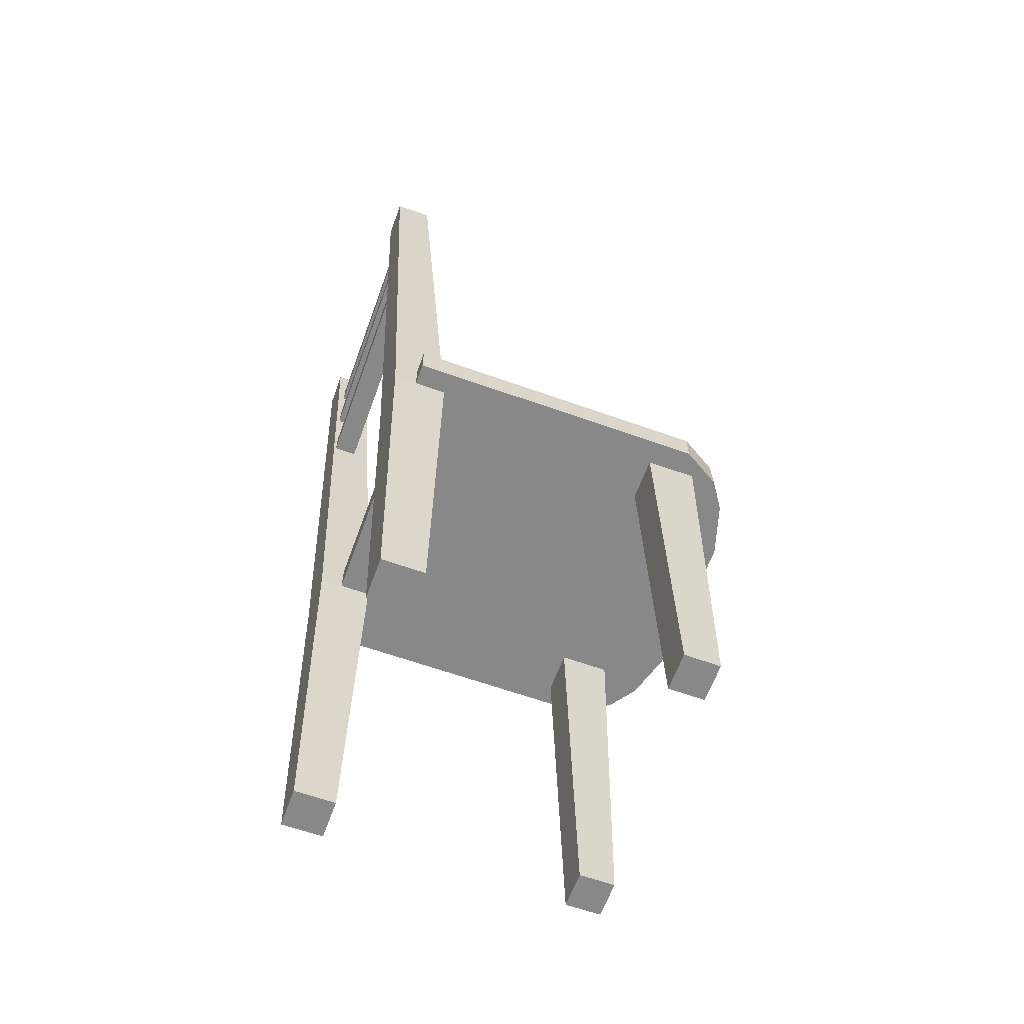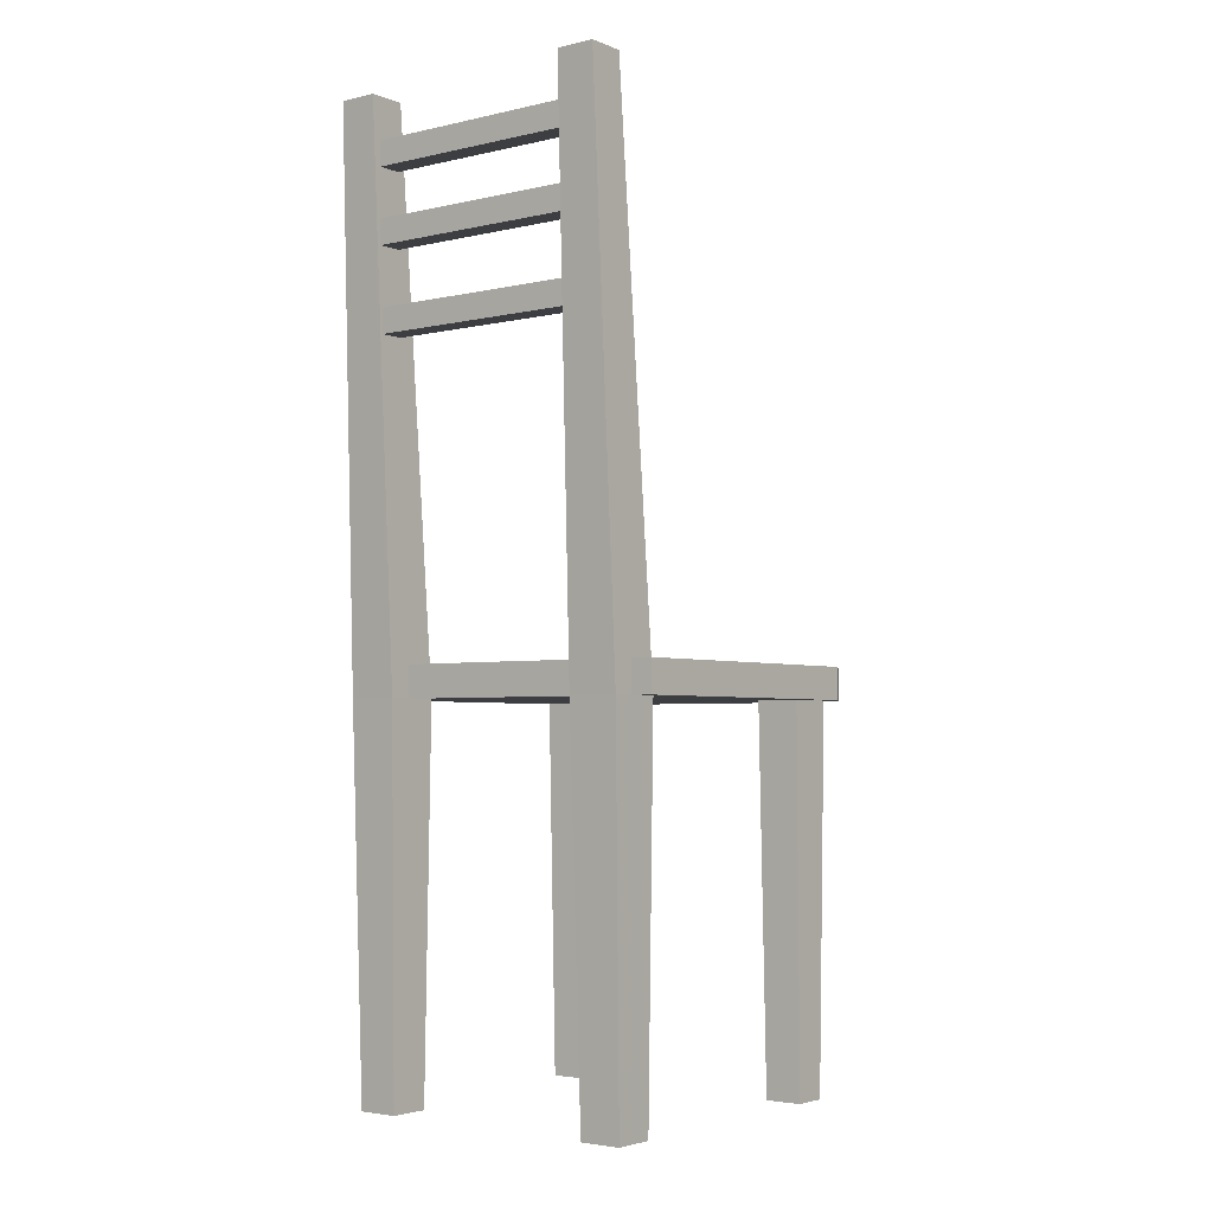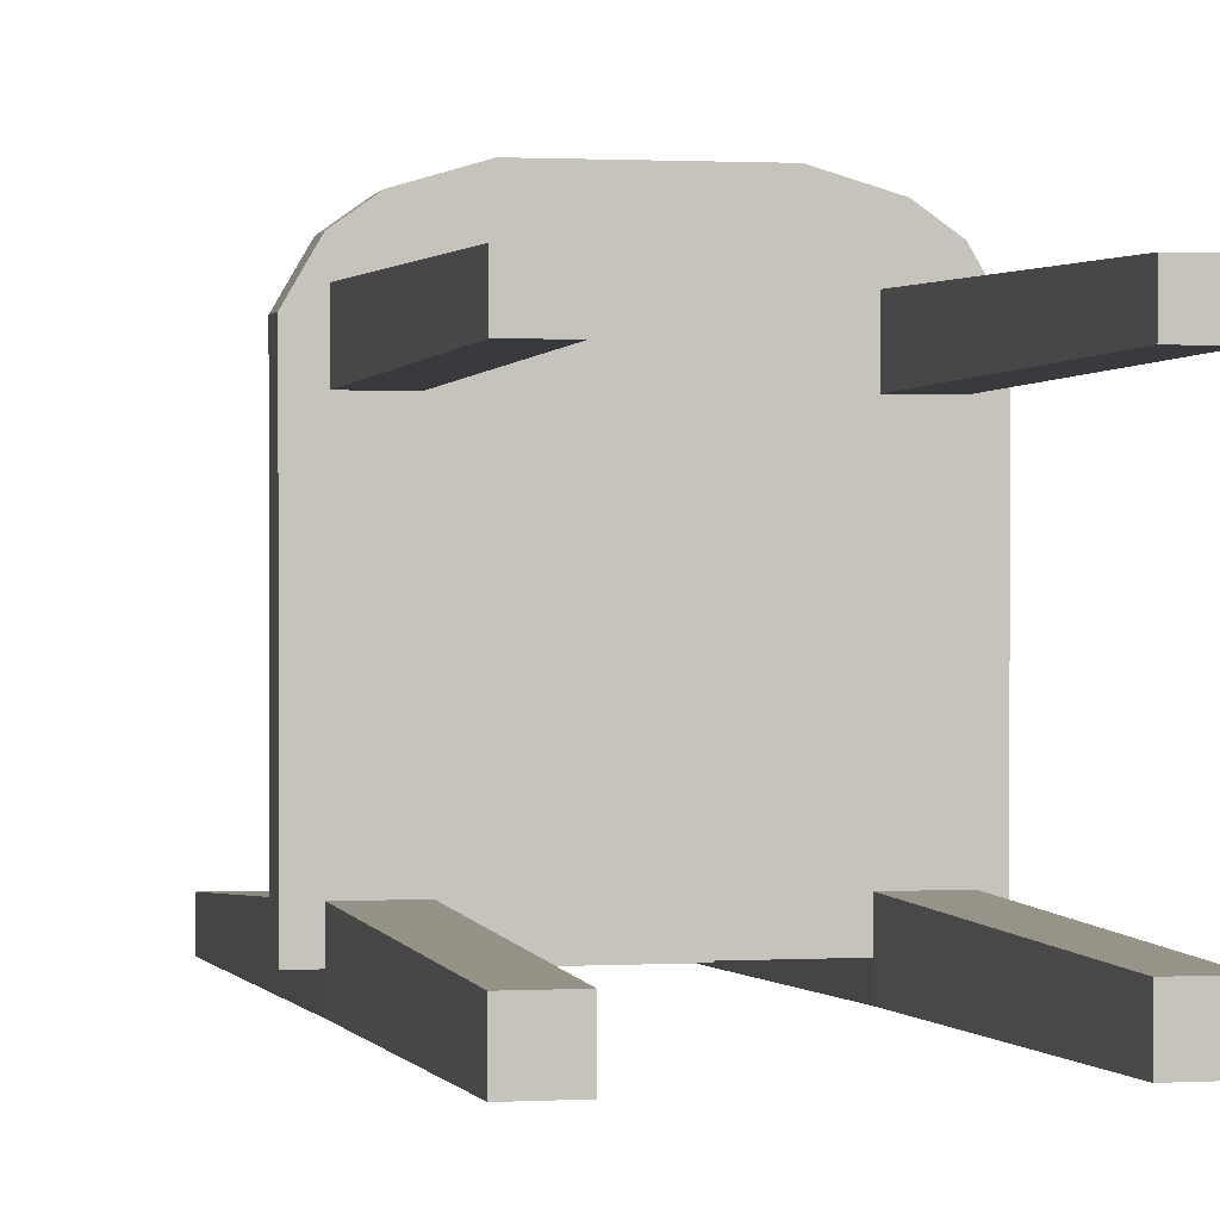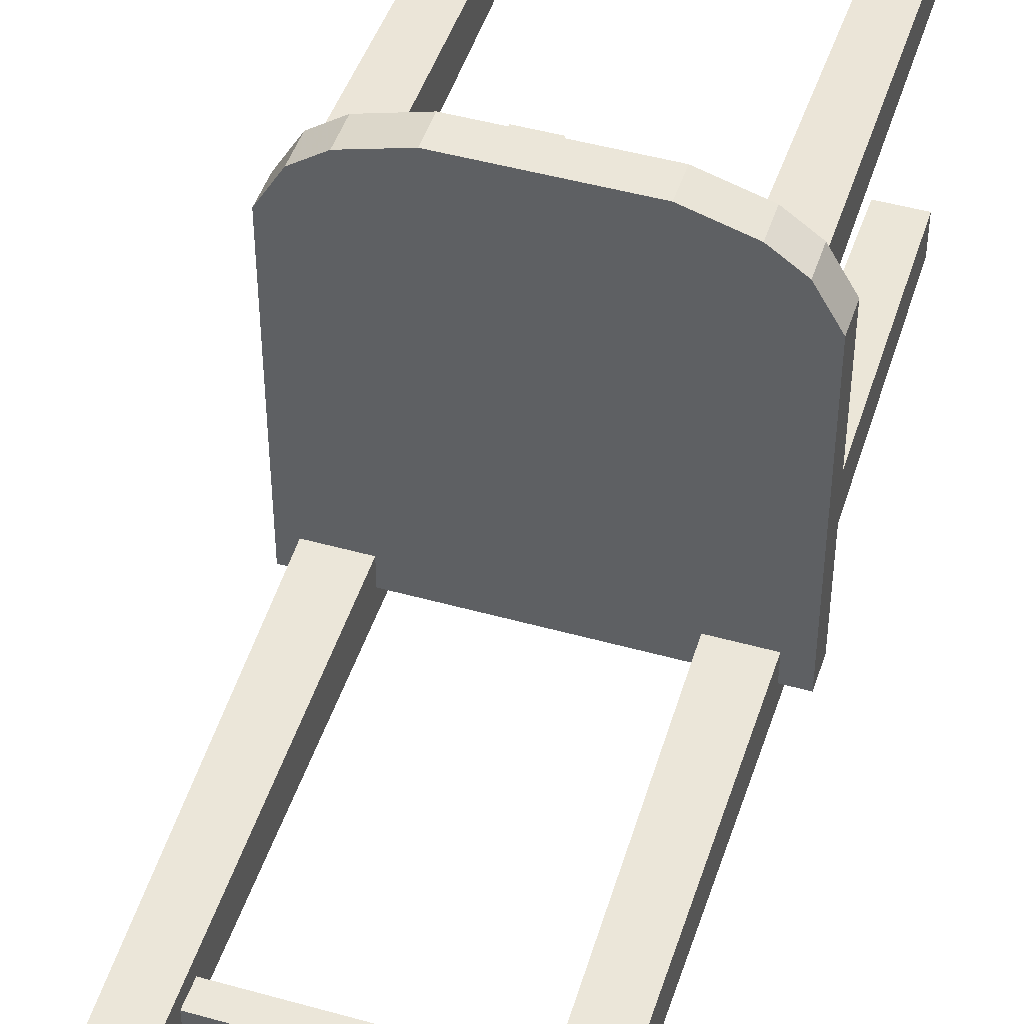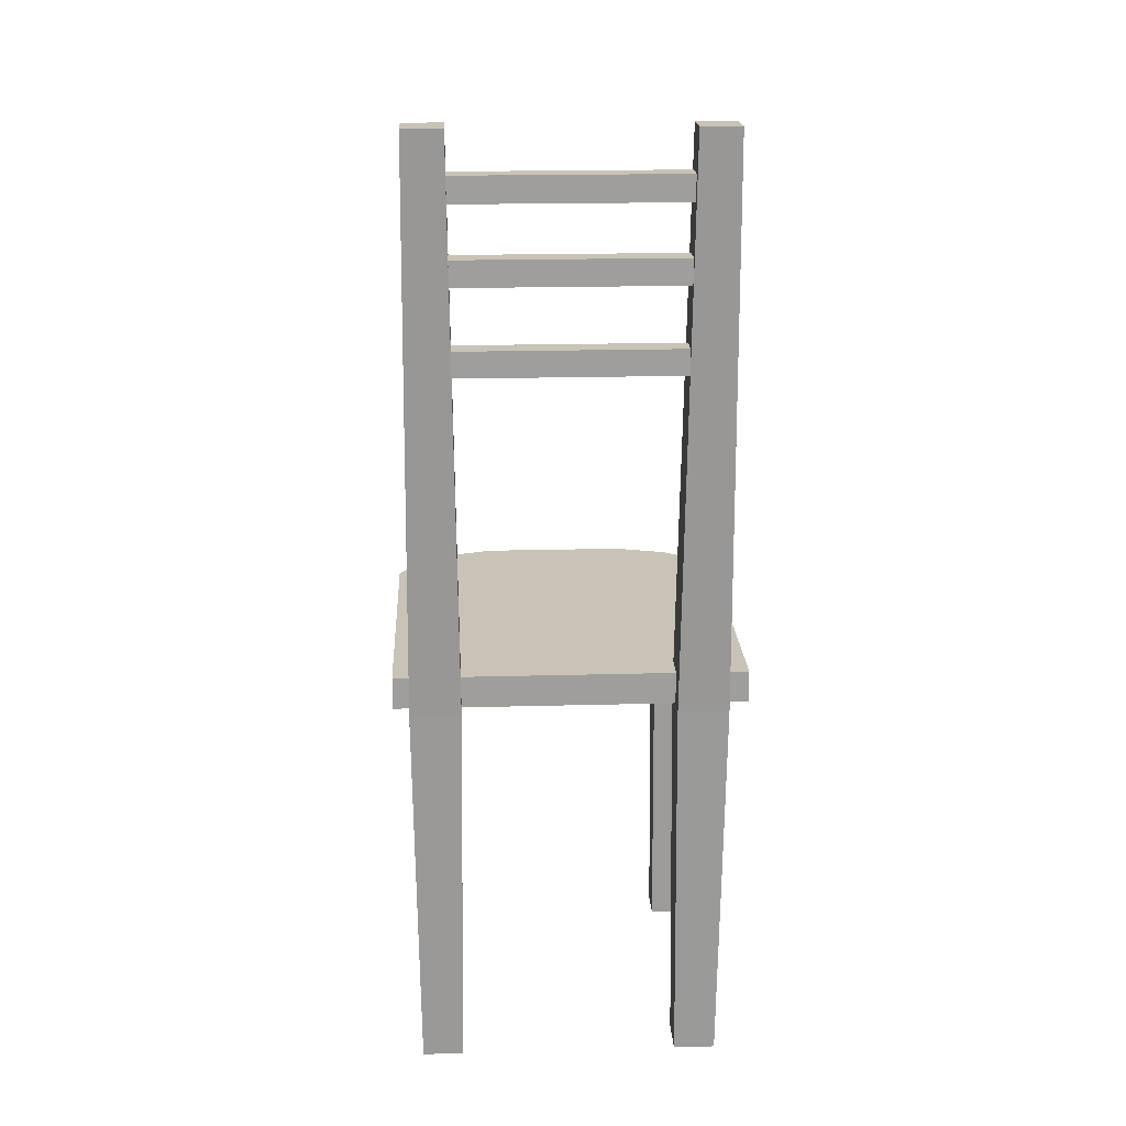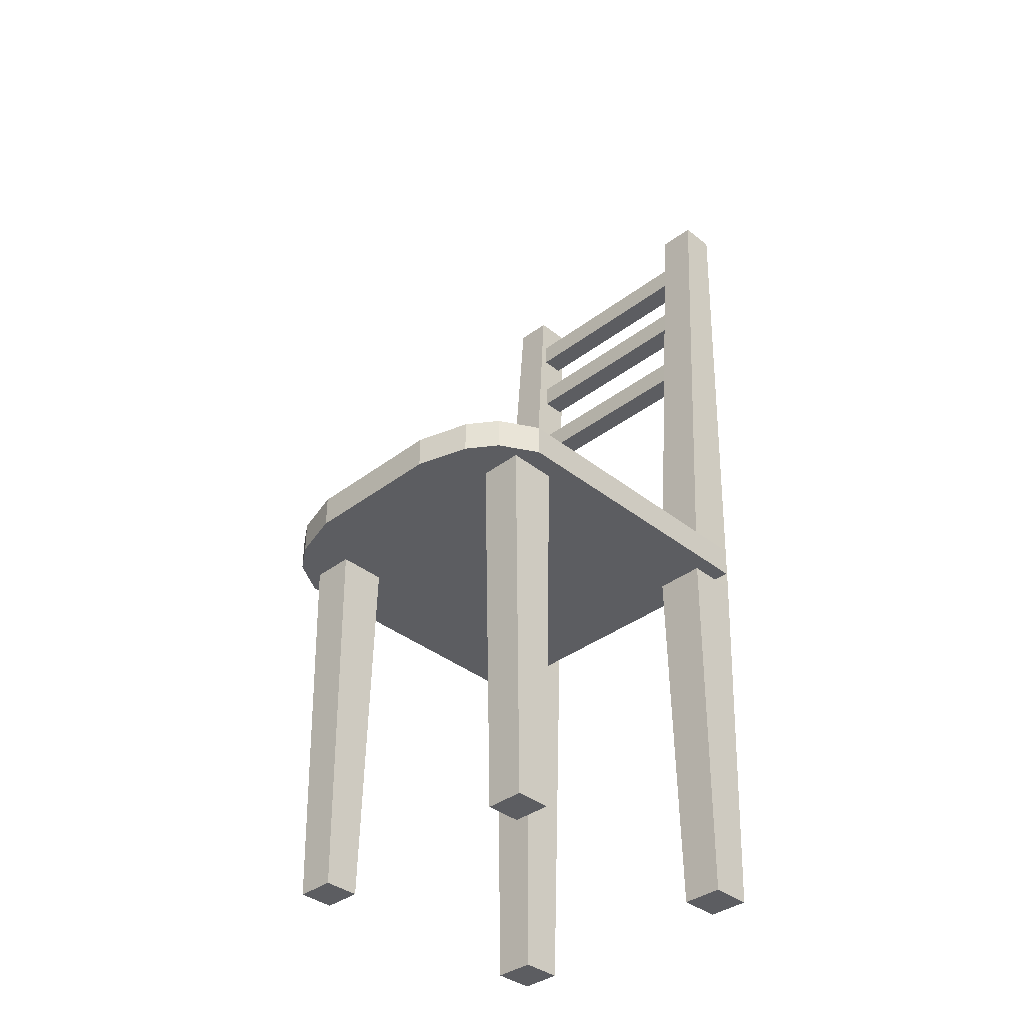
<metadata>
{"format":"obj","ext":"obj","renderer":"f3d","projection":"perspective","resolution":1024,"background":"white","views":[{"elev":-62.7,"azim":-109.9,"up":"+Y"},{"elev":-3.6,"azim":-142.4,"up":"+Y"},{"elev":1.0,"azim":-12.1,"up":"+Z"},{"elev":46.7,"azim":-162.3,"up":"+Z"},{"elev":19.5,"azim":177.1,"up":"+Y"},{"elev":-37.0,"azim":44.4,"up":"+Y"}]}
</metadata>
<code>
v  -5.362 -0.0085 7.087
v  -7.217 -0.0085 7.087
v  -7.217 -0.0085 5.352
v  -5.362 -0.0085 5.352
v  -5.224 18.76 7.419
v  -7.356 18.76 7.419
v  -5.224 18.76 5.019
v  -7.356 18.76 5.019
v  7.397 -0.0085 7.09
v  5.542 -0.0085 7.09
v  5.542 -0.0085 5.354
v  7.397 -0.0085 5.354
v  7.536 18.76 7.423
v  5.403 18.76 7.423
v  7.536 18.76 5.022
v  5.403 18.76 5.022
v  7.484 -0.0085 -6.526
v  5.483 -0.0085 -6.526
v  5.483 -0.0085 -8.526
v  7.484 -0.0085 -8.526
v  7.717 18.76 -6.42
v  5.25 18.76 -6.42
v  7.717 18.76 -9.061
v  5.25 18.76 -9.061
v  5.542 46.31 -8.432
v  7.435 46.31 -8.432
v  7.435 46.31 -10.28
v  5.542 46.31 -10.28
v  6.208 43.02 -8.603
v  -5.906 43.02 -8.603
v  -5.906 43.02 -9.79
v  6.208 43.02 -9.79
v  -5.906 44.24 -9.79
v  -5.906 44.24 -8.603
v  6.208 44.24 -8.603
v  6.208 44.24 -9.79
v  -8.515 18.74 6.767
v  3.563 18.74 10.28
v  -6.098 18.74 9.536
v  -7.465 18.74 8.566
v  -8.515 18.74 -7.943
v  8.515 18.74 -7.943
v  8.515 18.74 6.767
v  7.465 18.74 8.566
v  6.098 18.74 9.536
v  -3.563 18.74 10.28
v  -3.563 20.31 10.28
v  -8.515 20.31 -7.943
v  -7.465 20.31 8.566
v  -6.098 20.31 9.536
v  8.515 20.31 6.767
v  3.563 20.31 10.28
v  6.098 20.31 9.536
v  7.465 20.31 8.566
v  8.515 20.31 -7.943
v  -8.515 20.31 6.767
v  -5.215 -0.0085 -6.511
v  -7.244 -0.0085 -6.511
v  -7.244 -0.0085 -8.54
v  -5.215 -0.0085 -8.54
v  -4.996 18.76 -6.42
v  -7.463 18.76 -6.42
v  -4.996 18.76 -9.061
v  -7.463 18.76 -9.061
v  -7.171 46.31 -8.432
v  -5.278 46.31 -8.432
v  -5.278 46.31 -10.28
v  -7.171 46.31 -10.28
v  6.208 39.38 -8.598
v  -5.906 39.38 -8.598
v  -5.906 39.38 -9.786
v  6.208 39.38 -9.786
v  -5.906 40.6 -9.786
v  -5.906 40.6 -8.598
v  6.208 40.6 -8.598
v  6.208 40.6 -9.786
v  6.208 35.3 -8.481
v  -5.906 35.3 -8.481
v  -5.906 35.3 -9.668
v  6.208 35.3 -9.668
v  -5.906 36.53 -9.668
v  -5.906 36.53 -8.481
v  6.208 36.53 -8.481
v  6.208 36.53 -9.668
g dining_chair
f 1 2 3 4
f 1 5 6 2
f 4 7 5 1
f 3 8 7 4
f 2 6 8 3
f 9 10 11 12
f 9 13 14 10
f 12 15 13 9
f 11 16 15 12
f 10 14 16 11
f 17 18 19 20
f 17 21 22 18
f 20 23 21 17
f 19 24 23 20
f 18 22 24 19
f 25 22 21 26
f 26 21 23 27
f 27 23 24 28
f 25 28 24 22
f 25 26 27 28
f 29 30 31 32
f 33 34 35 36
f 34 30 29 35
f 35 29 32 36
f 36 32 31 33
f 33 31 30 34
f 37 38 39 40
f 38 37 41 42
f 38 42 43 44
f 44 45 38
f 46 39 38
f 47 48 49 50
f 51 47 52 53
f 53 54 51
f 55 48 47 51
f 56 49 48
f 47 46 38 52
f 51 43 42 55
f 55 42 41 48
f 48 41 37 56
f 57 58 59 60
f 57 61 62 58
f 60 63 61 57
f 59 64 63 60
f 58 62 64 59
f 65 62 61 66
f 66 61 63 67
f 67 63 64 68
f 65 68 64 62
f 65 66 67 68
f 69 70 71 72
f 73 74 75 76
f 74 70 69 75
f 75 69 72 76
f 76 72 71 73
f 73 71 70 74
f 77 78 79 80
f 81 82 83 84
f 82 78 77 83
f 83 77 80 84
f 84 80 79 81
f 81 79 78 82
f 53 45 44 54
f 39 50 49 40
f 52 38 45 53
f 46 47 50 39
f 54 44 43 51
f 40 49 56 37

</code>
